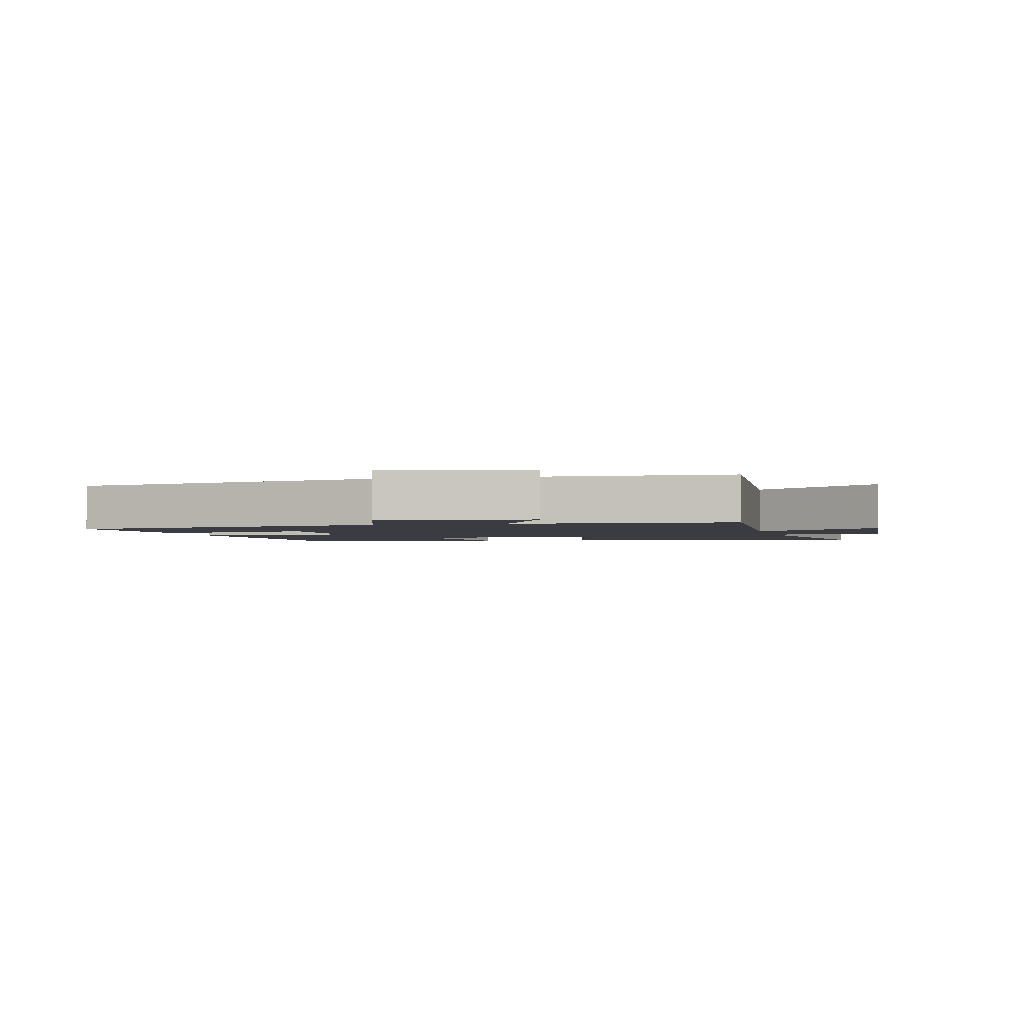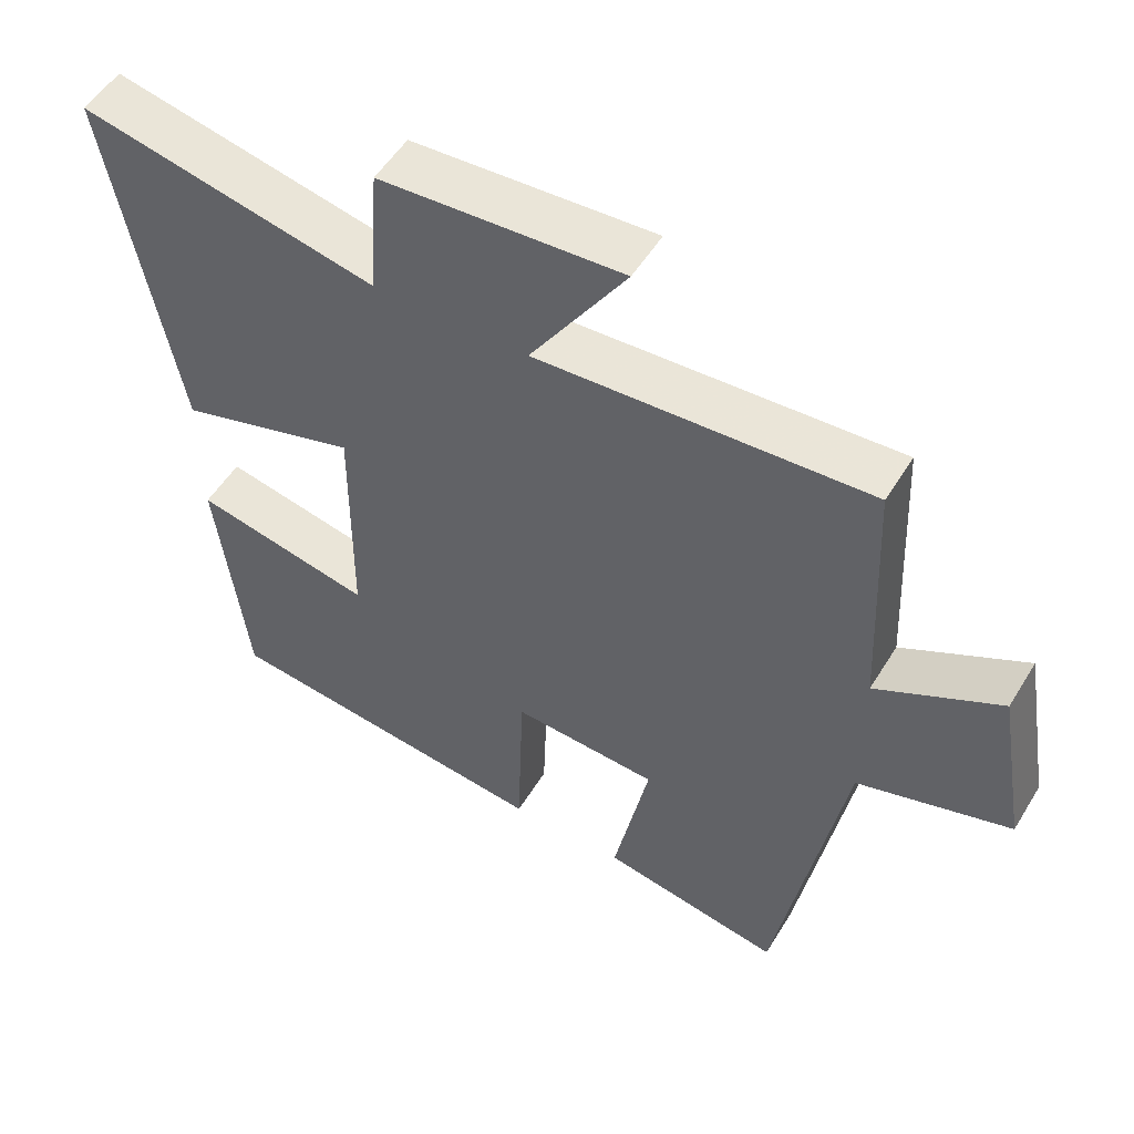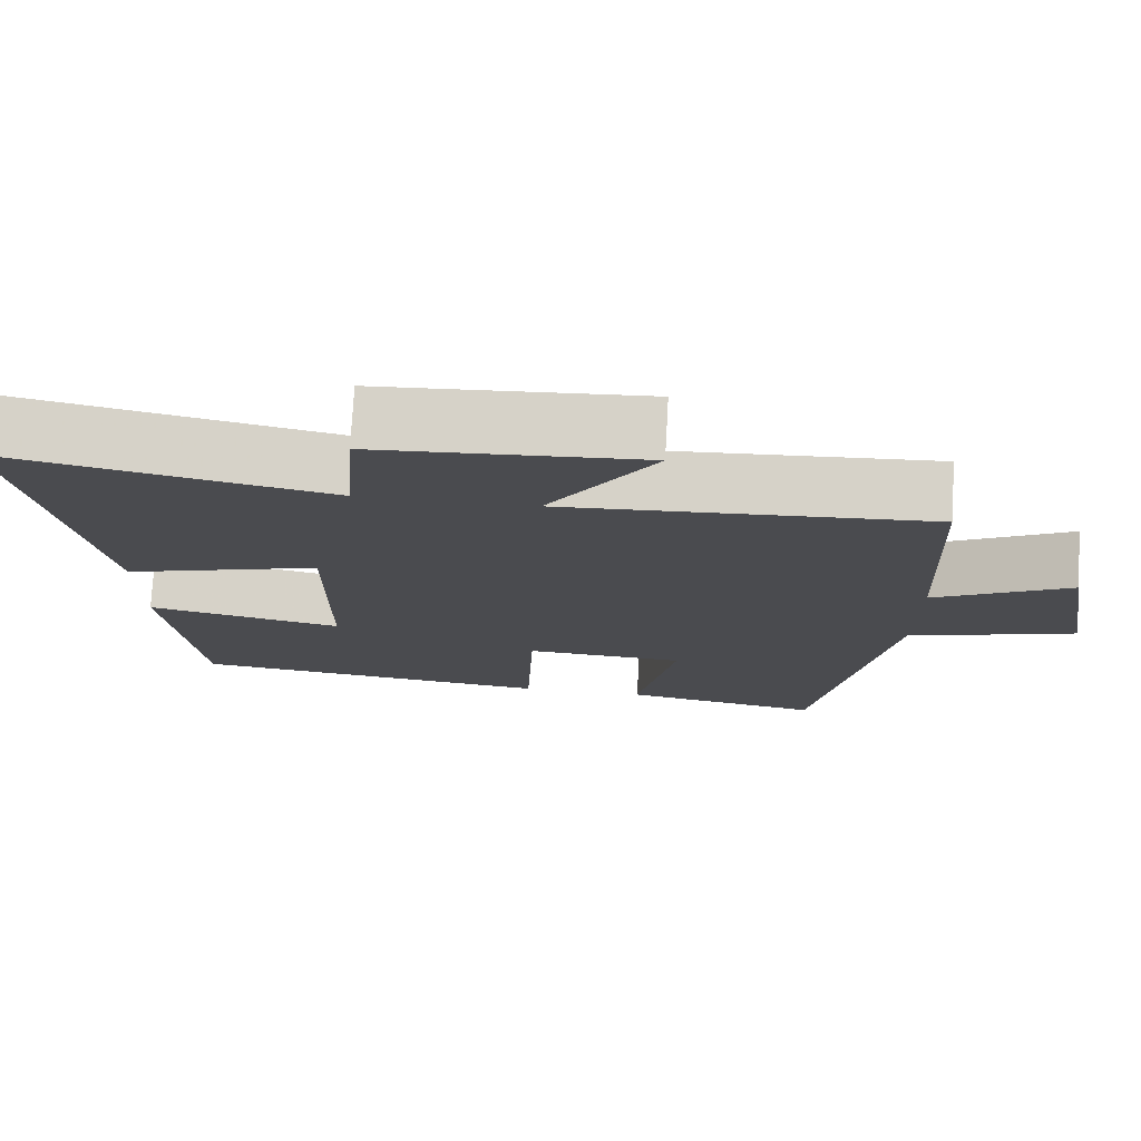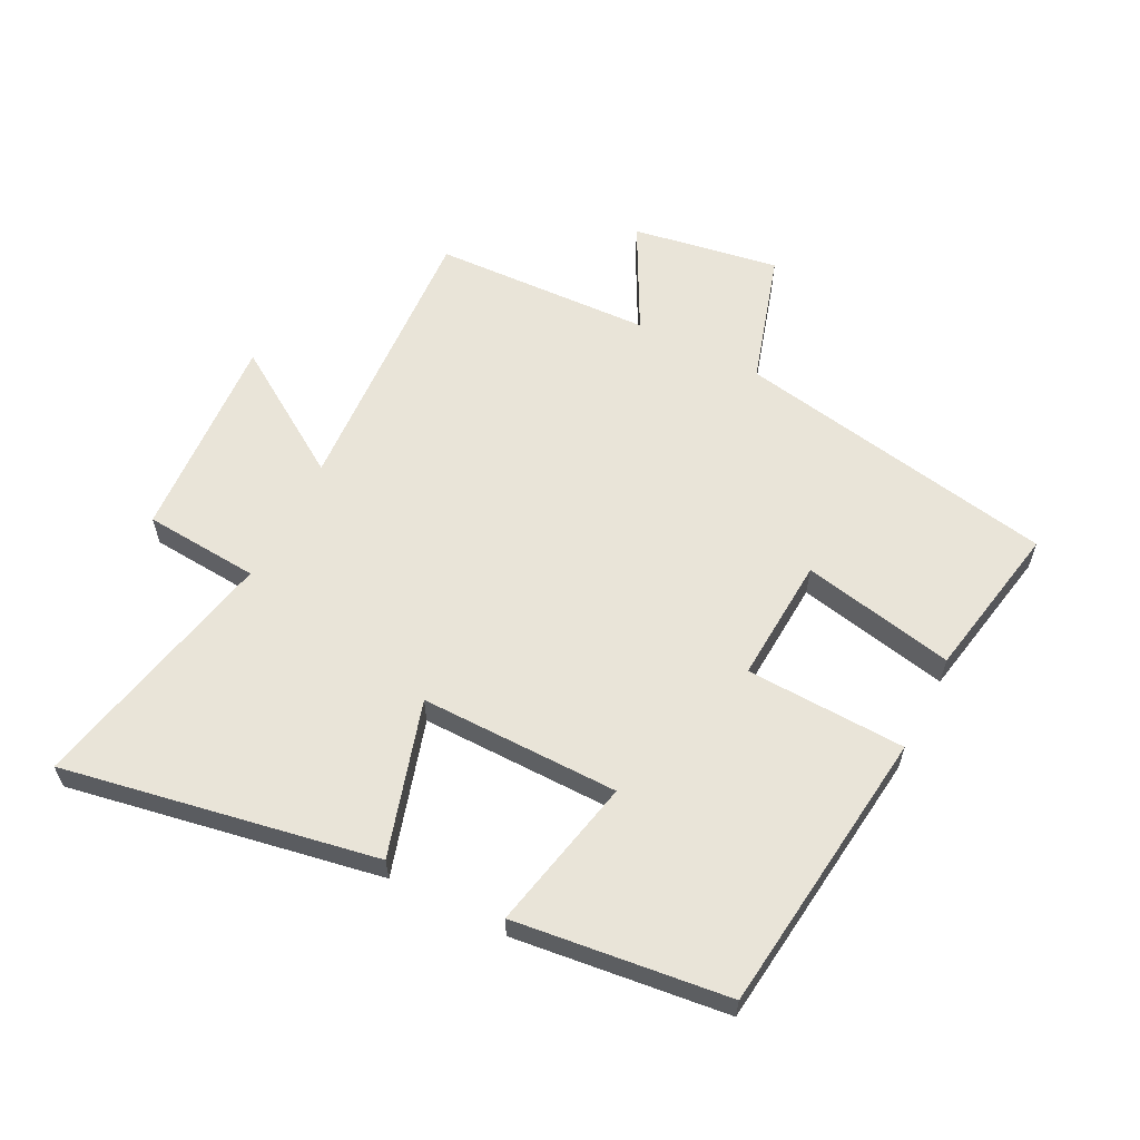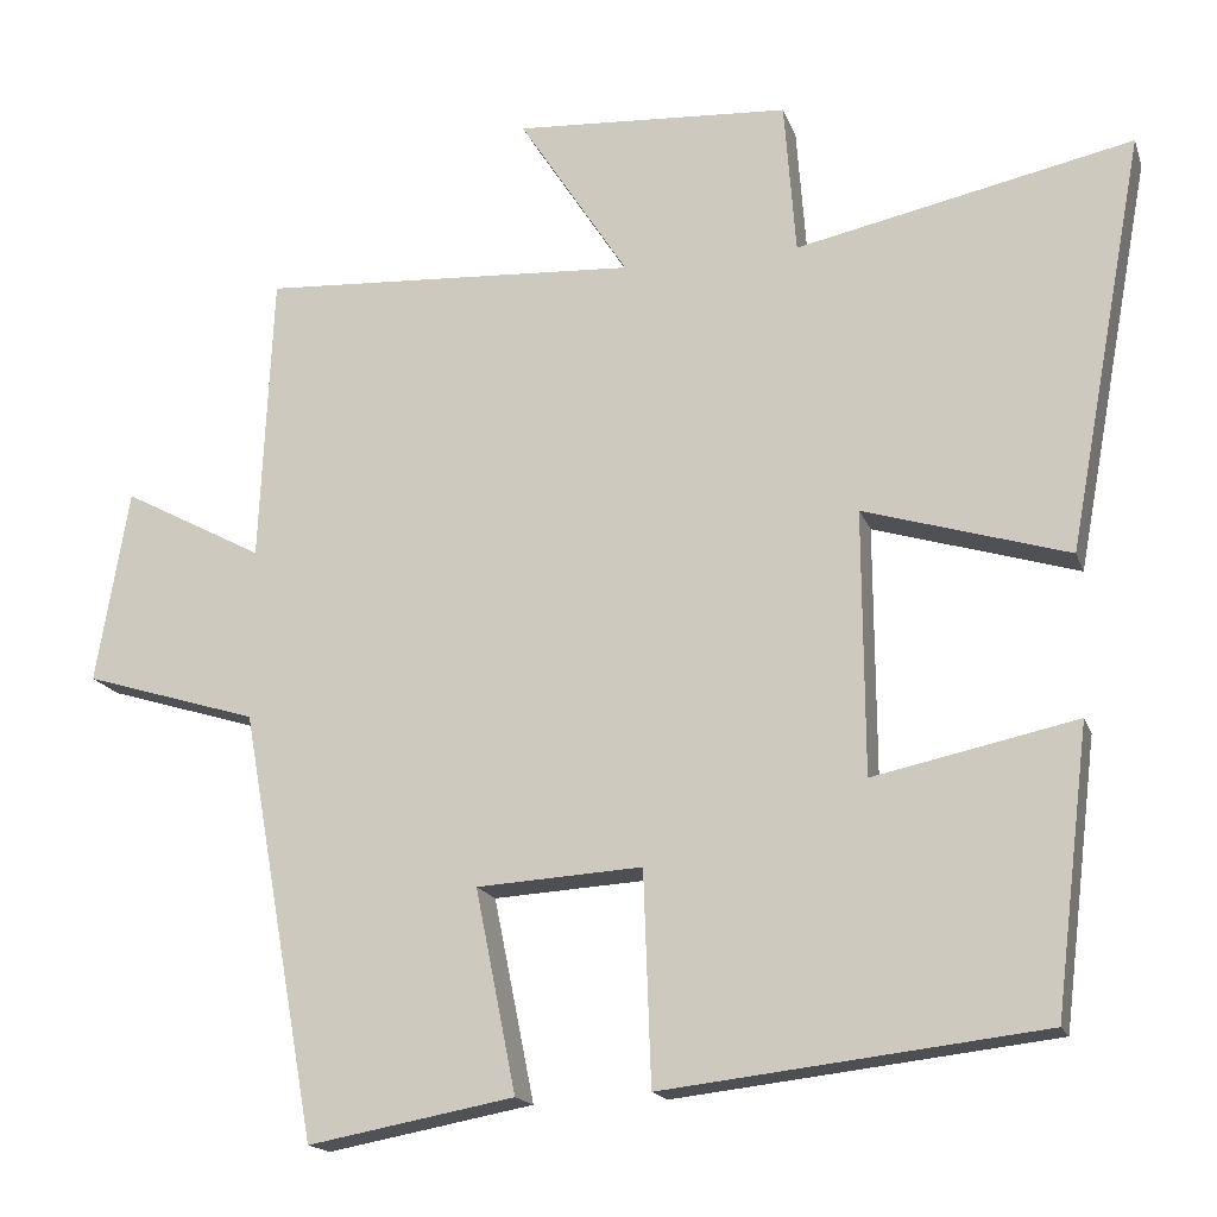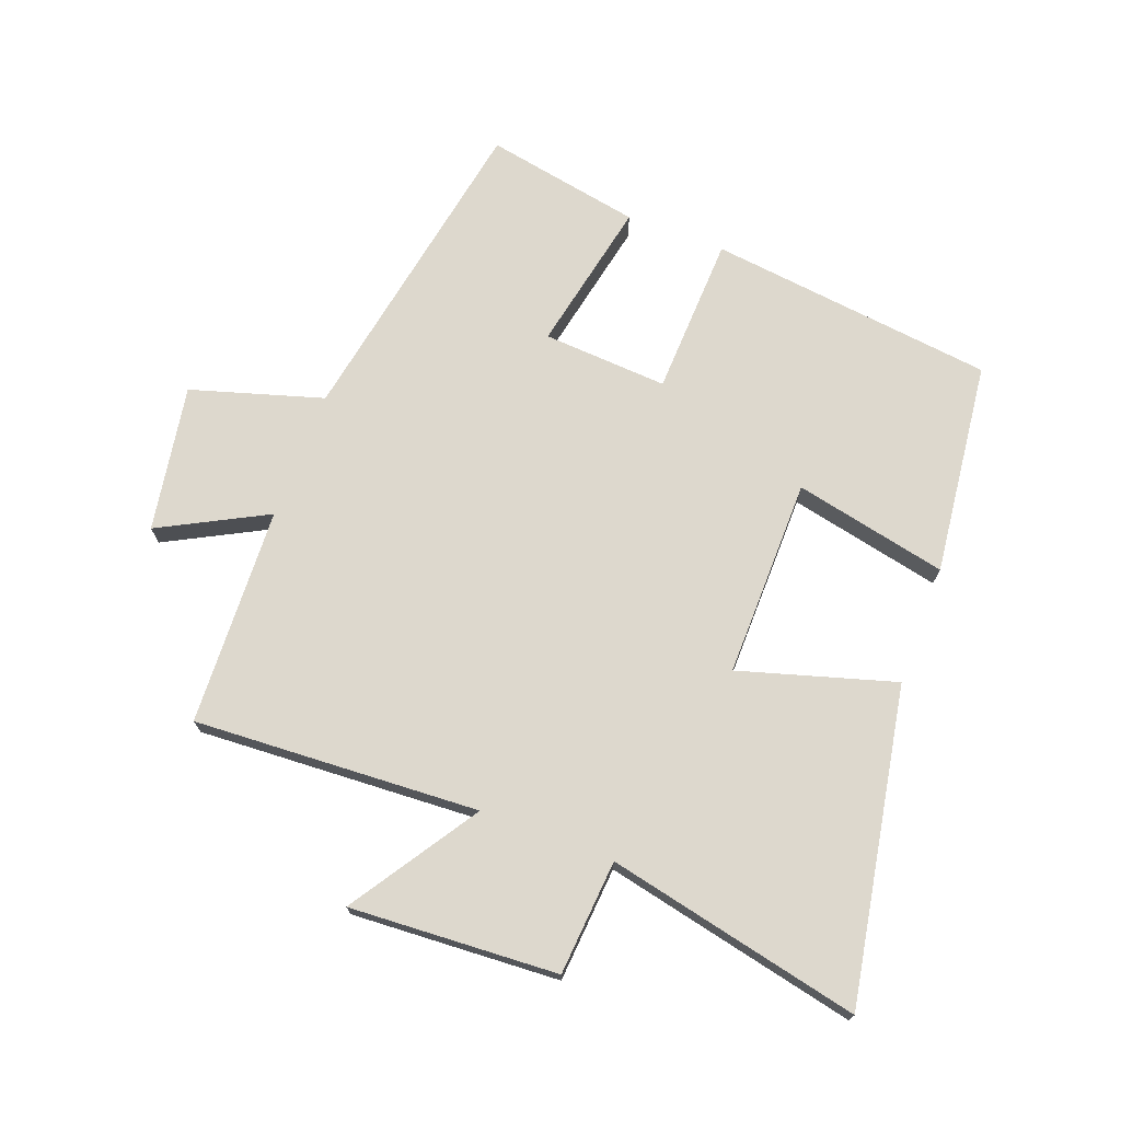
<metadata>
{"format":"obj","ext":"obj","renderer":"f3d","projection":"perspective","resolution":1024,"background":"white","views":[{"elev":-2.2,"azim":-76.4,"up":"+Y"},{"elev":52.8,"azim":-149.2,"up":"+Z"},{"elev":75.7,"azim":-176.8,"up":"+Z"},{"elev":60.3,"azim":117.1,"up":"+Y"},{"elev":-16.9,"azim":16.0,"up":"+Z"},{"elev":72.2,"azim":20.8,"up":"+Y"}]}
</metadata>
<code>
v -0.484 0.07 0.526
v -0.028 0.07 0.5
v -0.16 0.07 0.704
v 0.172 0.07 0.684
v 0.186 0.07 0.5
v 0.592 0.07 0.587
v 0.5 0.07 0.087
v 0.253 0.07 0.161
v 0.255 0.07 -0.157
v 0.5 0.07 -0.105
v 0.459 0.07 -0.447
v 0.001 0.07 -0.5
v -0.008 0.07 -0.244
v -0.208 0.07 -0.256
v -0.159 0.07 -0.5
v -0.408 0.07 -0.546
v -0.5 0.07 -0.031
v -0.71 0.07 0.033
v -0.67 0.07 0.267
v -0.5 0.07 0.177
v -0.484 0 0.526
v -0.028 0 0.5
v -0.16 0 0.704
v 0.172 0 0.684
v 0.186 0 0.5
v 0.592 0 0.587
v 0.5 0 0.087
v 0.253 0 0.161
v 0.255 0 -0.157
v 0.5 0 -0.105
v 0.459 0 -0.447
v 0.001 0 -0.5
v -0.008 0 -0.244
v -0.208 0 -0.256
v -0.159 0 -0.5
v -0.408 0 -0.546
v -0.5 0 -0.031
v -0.71 0 0.033
v -0.67 0 0.267
v -0.5 0 0.177
f 17 18 19 20
f 17 20 1
f 16 17 1
f 15 16 1
f 14 15 1
f 13 14 1 2
f 11 12 13
f 10 11 13
f 9 10 13
f 8 9 13 2
f 5 6 7 8
f 5 8 2 3
f 3 4 5
f 40 39 38 37
f 21 40 37
f 21 37 36
f 21 36 35
f 21 35 34
f 22 21 34 33
f 33 32 31
f 33 31 30
f 33 30 29
f 22 33 29 28
f 28 27 26 25
f 23 22 28 25
f 25 24 23
f 1 21 22 2
f 2 22 23 3
f 3 23 24 4
f 4 24 25 5
f 5 25 26 6
f 6 26 27 7
f 7 27 28 8
f 8 28 29 9
f 9 29 30 10
f 10 30 31 11
f 11 31 32 12
f 12 32 33 13
f 13 33 34 14
f 14 34 35 15
f 15 35 36 16
f 16 36 37 17
f 17 37 38 18
f 18 38 39 19
f 19 39 40 20
f 20 40 21 1

</code>
